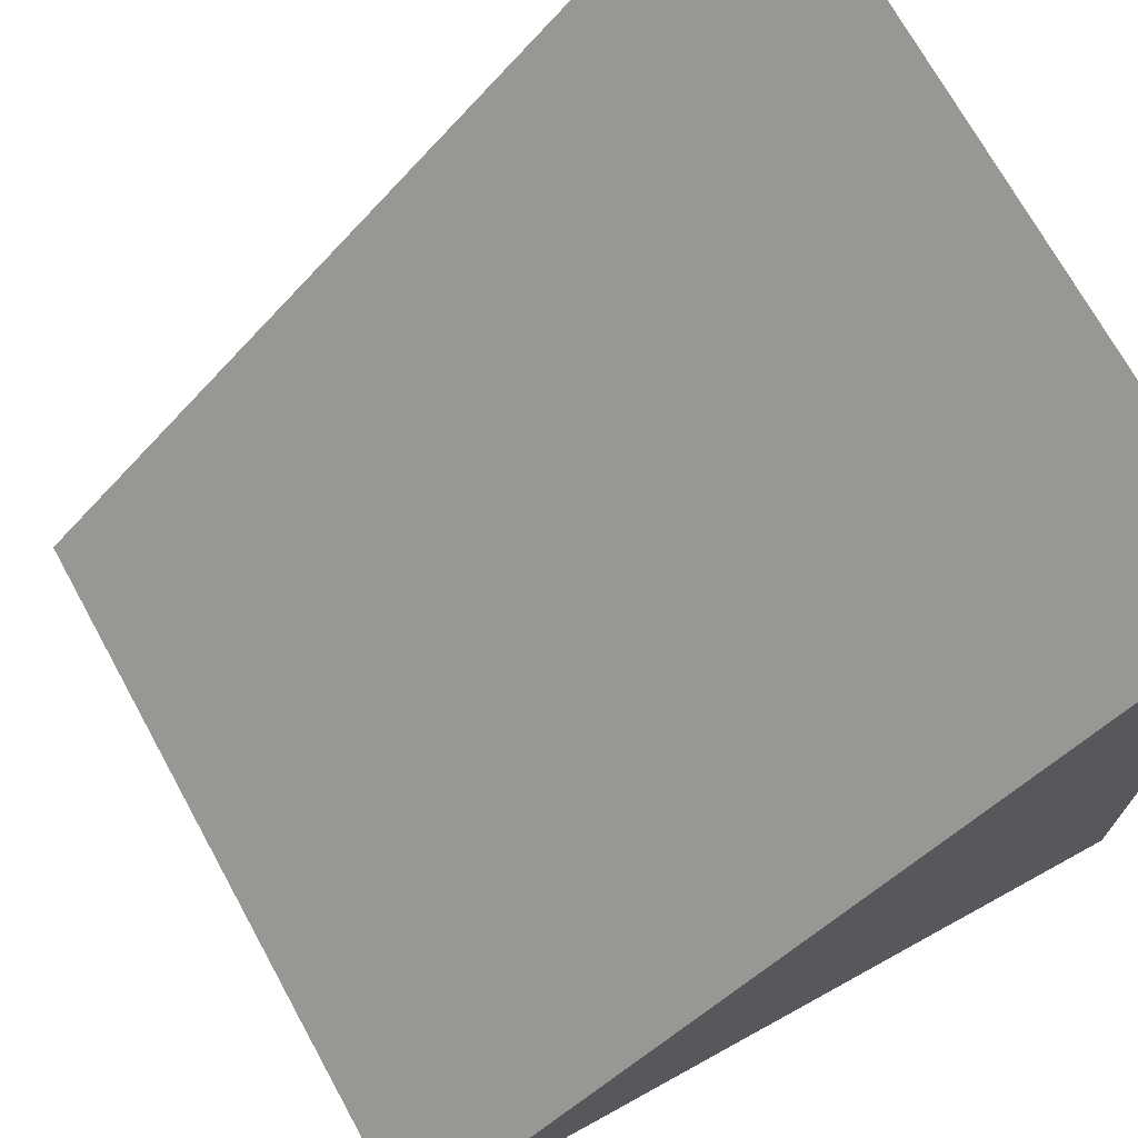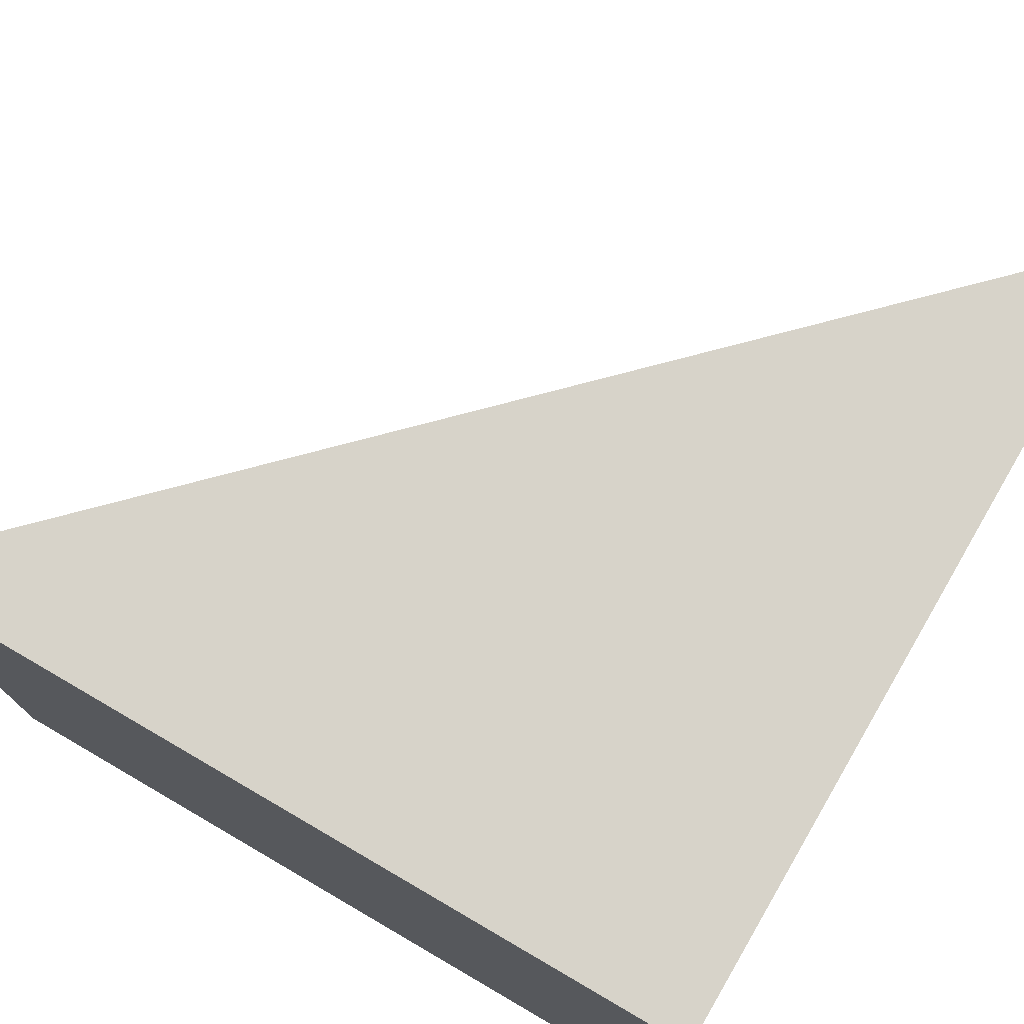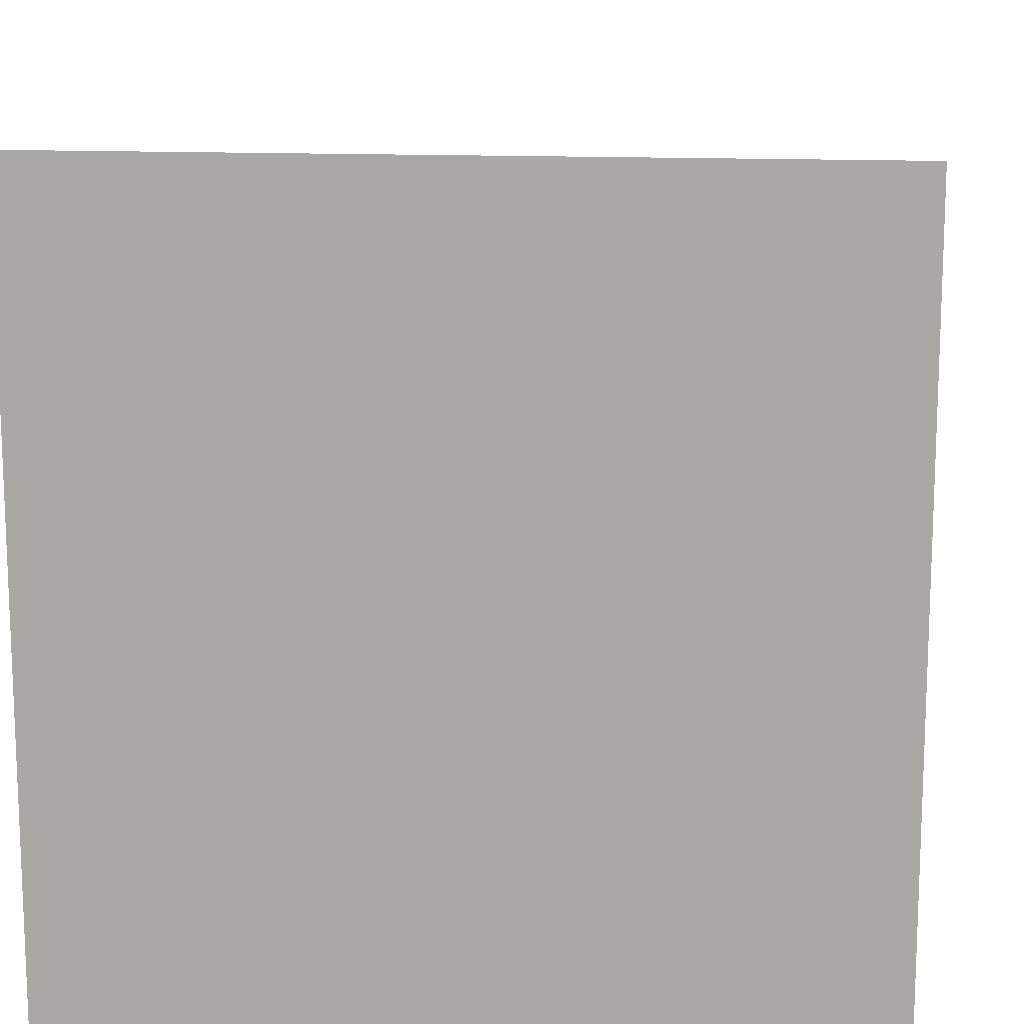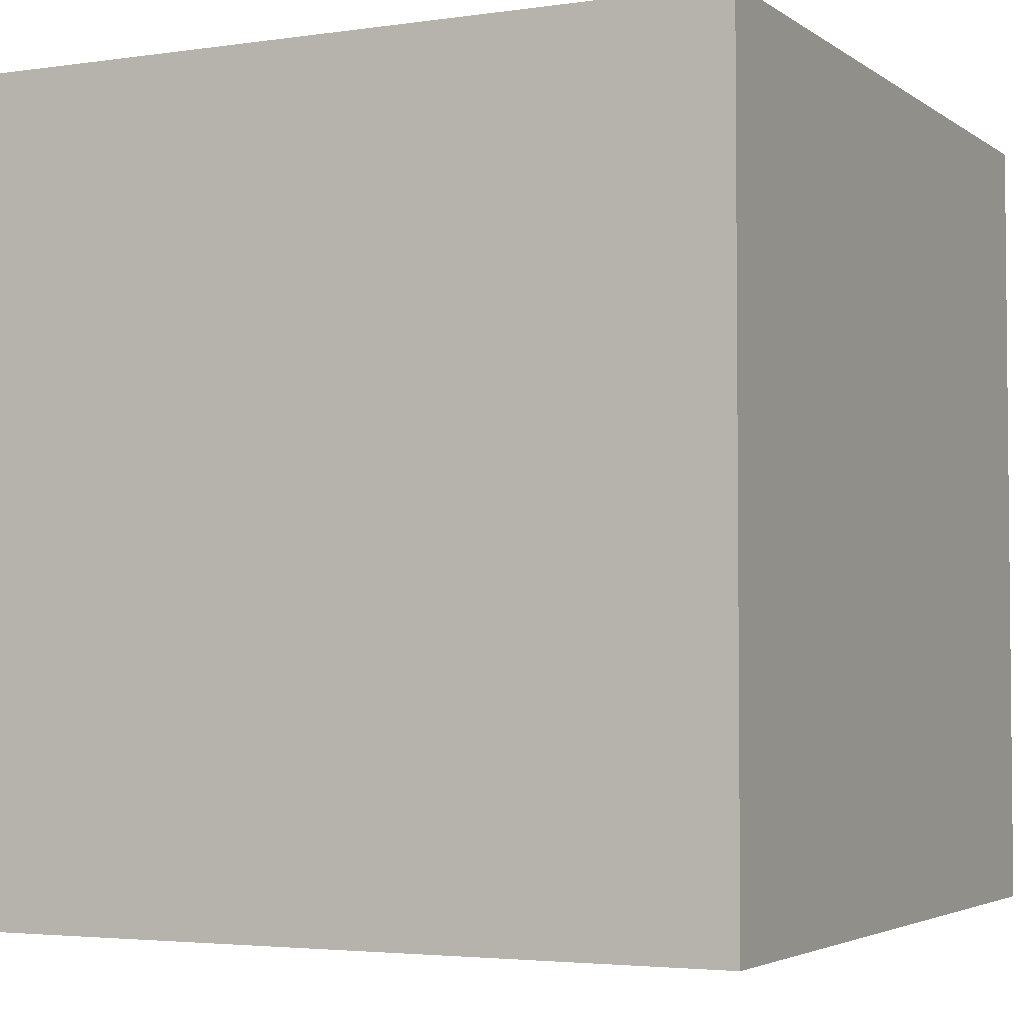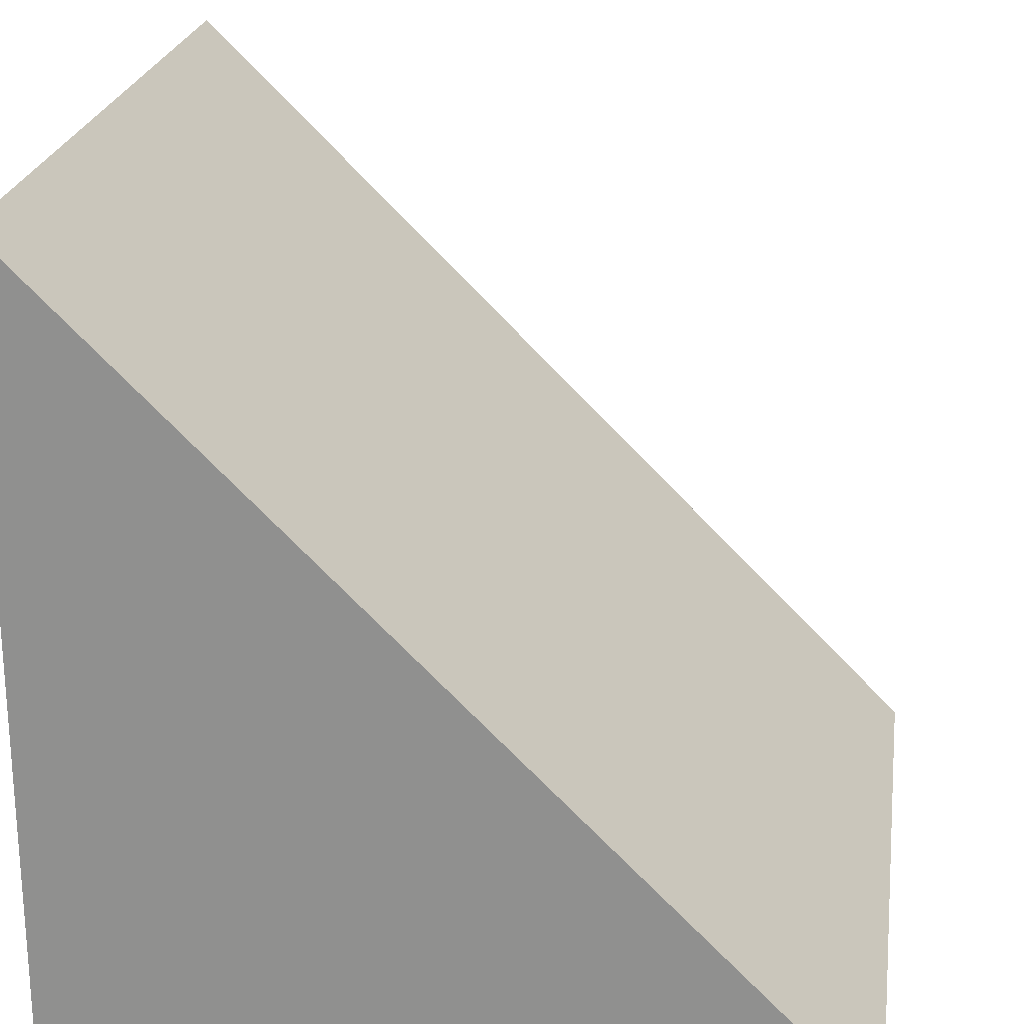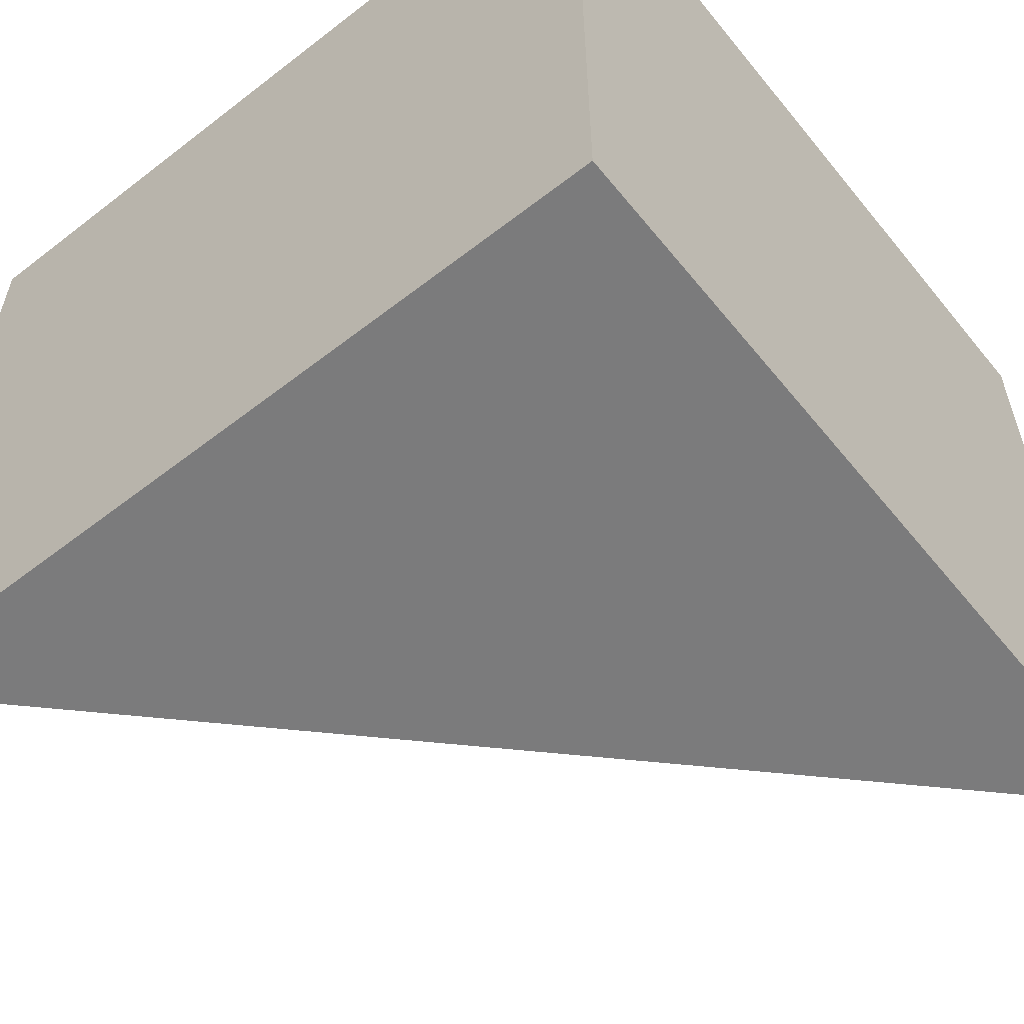
<metadata>
{"format":"obj","ext":"obj","renderer":"f3d","projection":"perspective","resolution":1024,"background":"white","views":[{"elev":71.5,"azim":151.2,"up":"+Y"},{"elev":76.2,"azim":-59.8,"up":"+Z"},{"elev":13.6,"azim":-83.6,"up":"+Y"},{"elev":-3.5,"azim":-63.8,"up":"+Z"},{"elev":22.9,"azim":8.3,"up":"+Y"},{"elev":-58.5,"azim":-51.3,"up":"+Z"}]}
</metadata>
<code>
o Wood_Triangle_01
v -0 2.2 -0.5
v -0 1.7 -0.5
v 0 1.7 0
v 0 2.2 0
v 0.5 1.7 -0.5
v 0.5 1.7 -0
f 2 4 1
f 2 1 5
f 6 1 4
f 4 3 6
f 3 5 6
f 2 3 4
f 6 5 1
f 3 2 5

</code>
